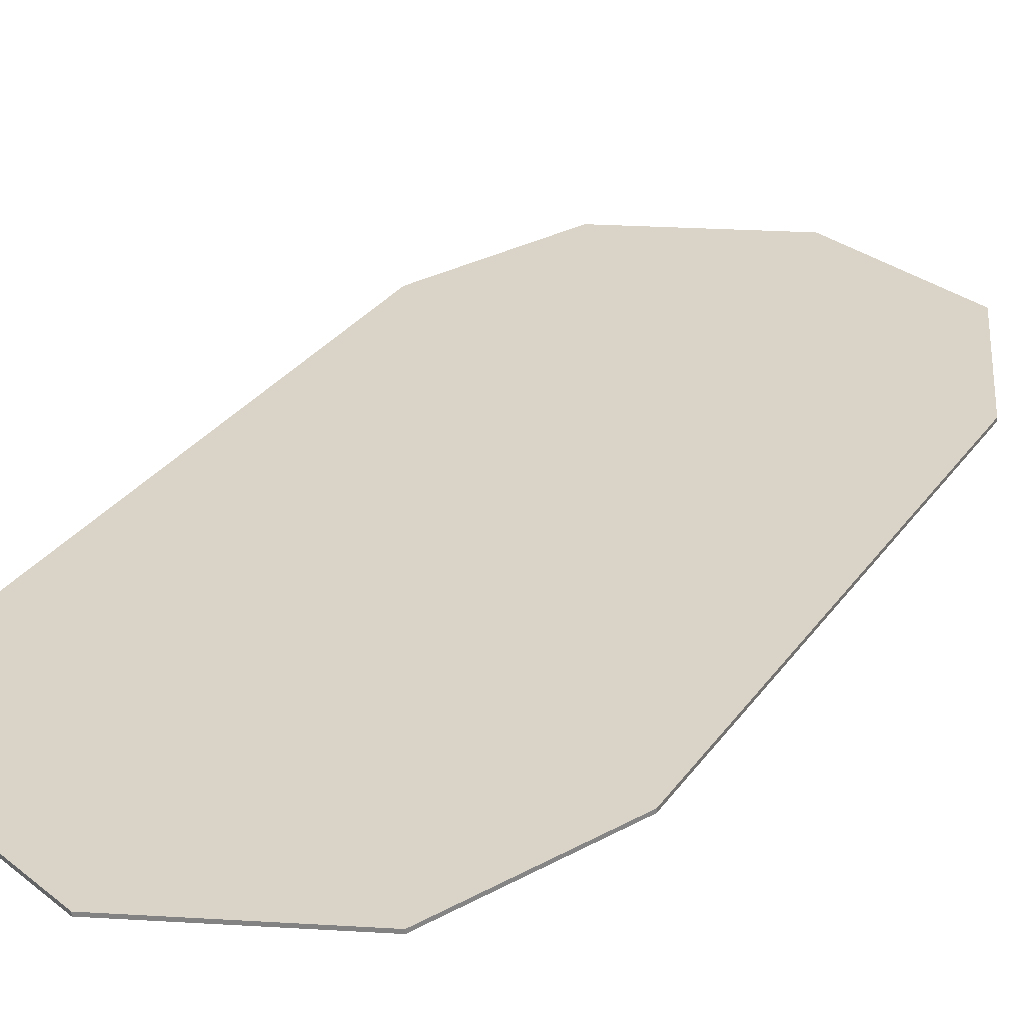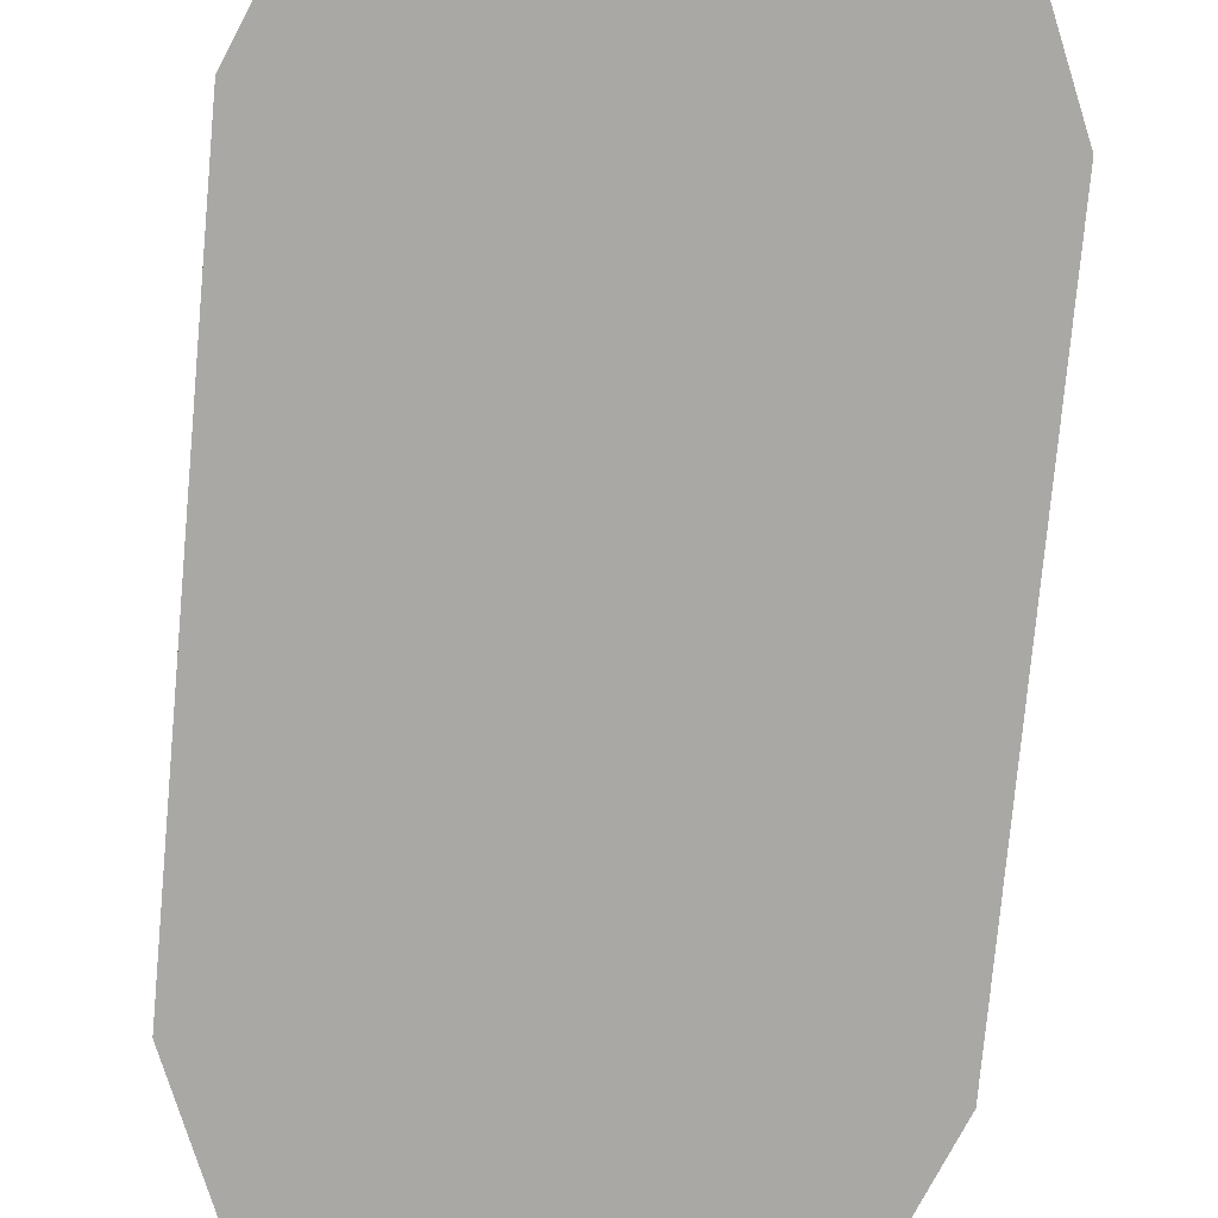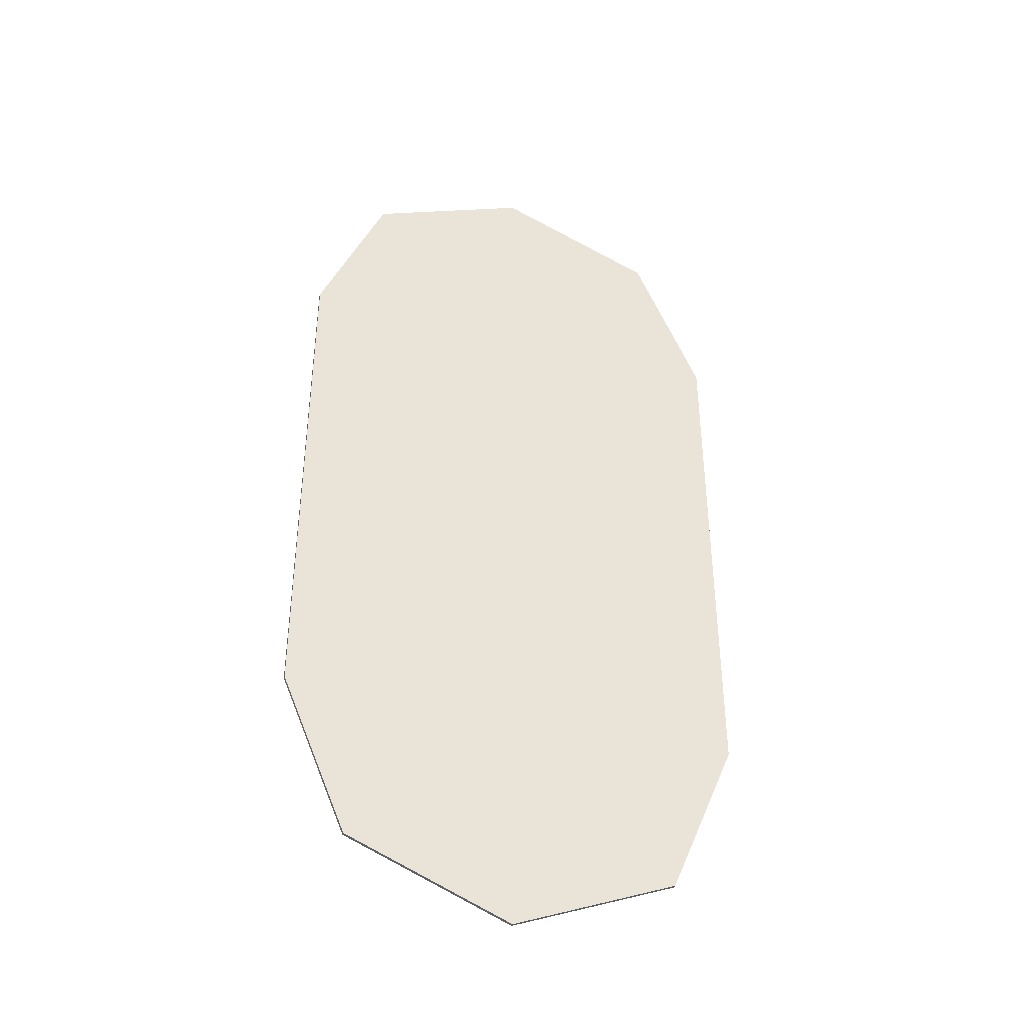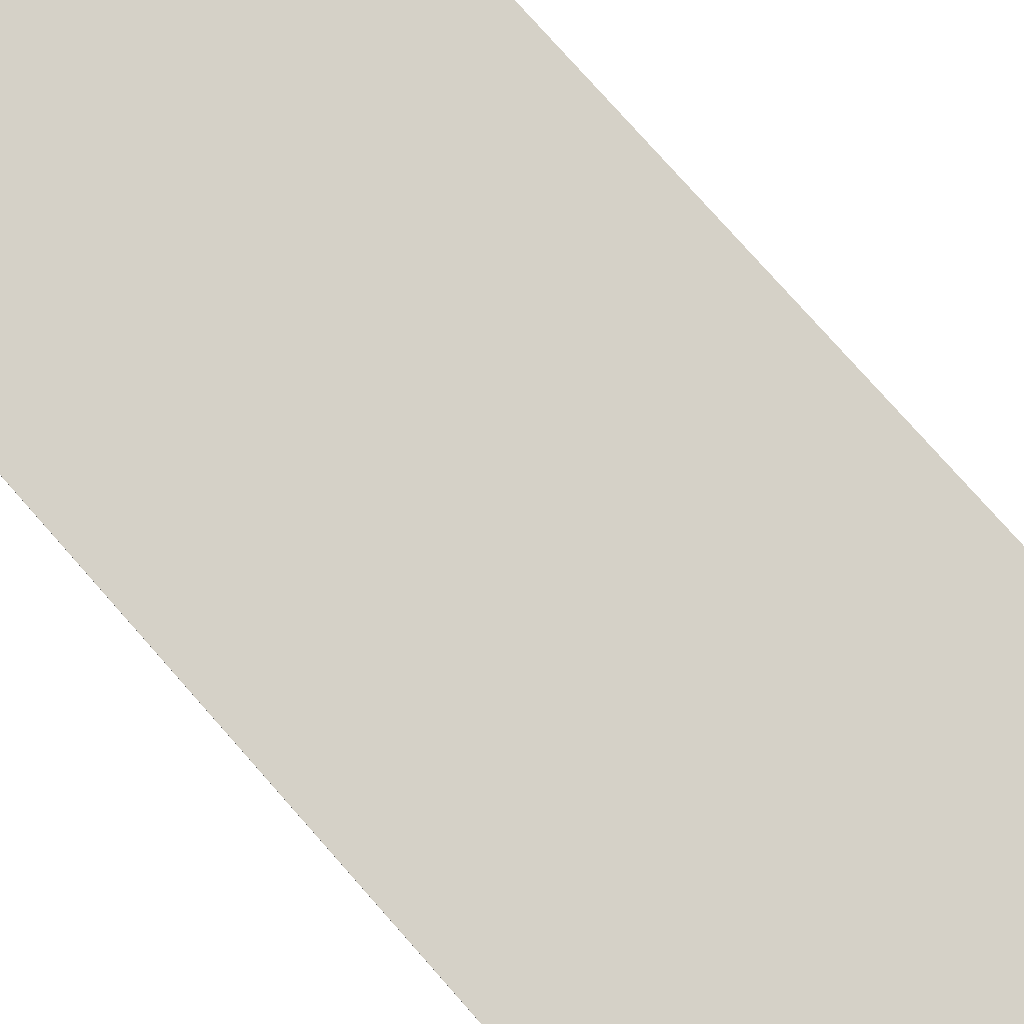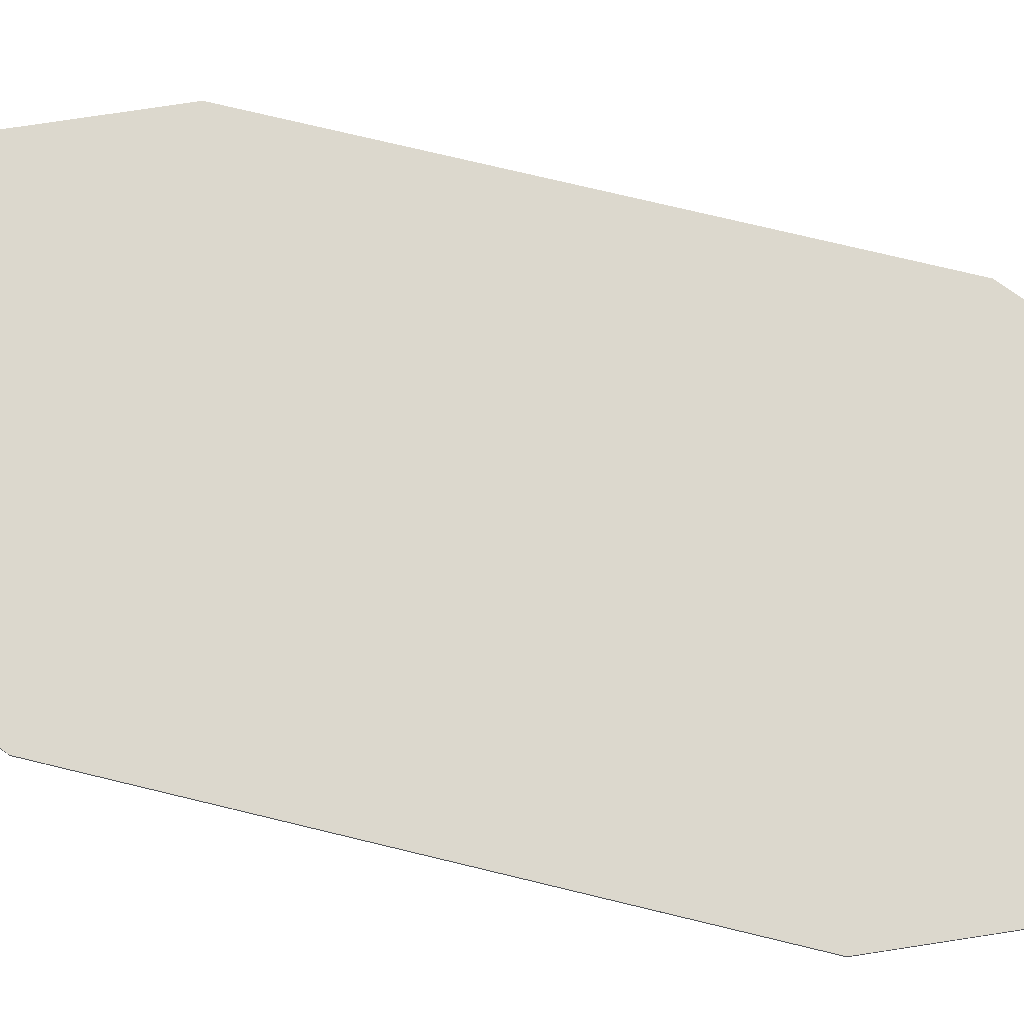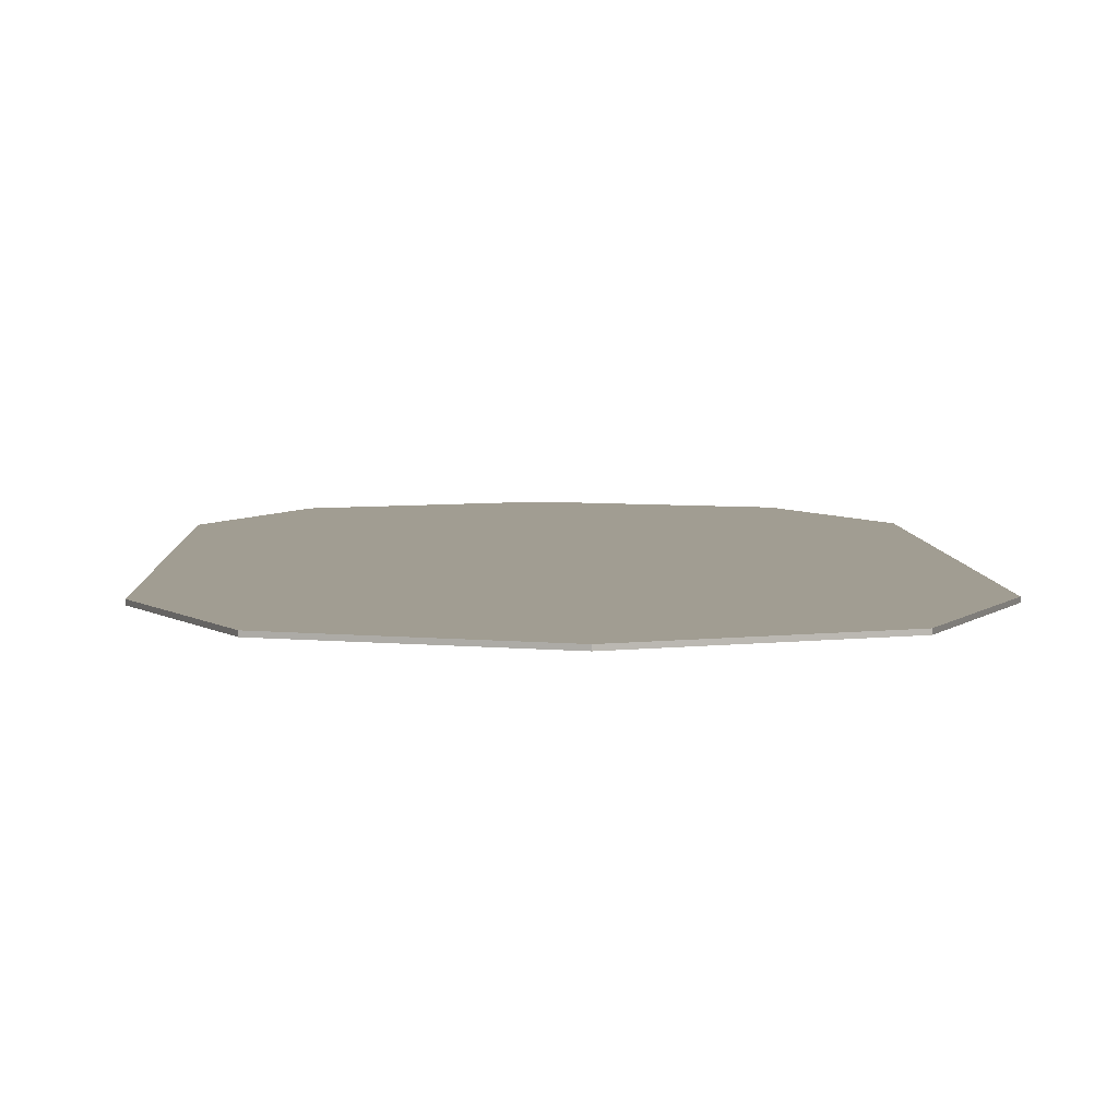
<metadata>
{"format":"obj","ext":"obj","renderer":"f3d","projection":"perspective","resolution":1024,"background":"white","views":[{"elev":28.5,"azim":-152.4,"up":"+Y"},{"elev":-75.0,"azim":-5.2,"up":"+Y"},{"elev":-40.7,"azim":162.9,"up":"+Z"},{"elev":79.0,"azim":-41.6,"up":"+Y"},{"elev":72.6,"azim":103.7,"up":"+Y"},{"elev":4.6,"azim":178.3,"up":"+Y"}]}
</metadata>
<code>
v 0 -0.0125 1.05
v 0.9 -0.0125 1.05
v 0.6364 -0.0125 1.686
v 0 -0.0125 1.05
v 0.6364 -0.0125 1.686
v 0 -0.0125 1.95
v 0 -0.0125 1.05
v 0 -0.0125 1.95
v -0.6364 -0.0125 1.686
v 0 -0.0125 1.05
v -0.6364 -0.0125 1.686
v -0.9 -0.0125 1.05
v 0 -0.0125 -1.05
v -0.9 -0.0125 -1.05
v -0.6364 -0.0125 -1.686
v 0 -0.0125 -1.05
v -0.6364 -0.0125 -1.686
v 0 -0.0125 -1.95
v 0 -0.0125 -1.05
v 0 -0.0125 -1.95
v 0.6364 -0.0125 -1.686
v 0 -0.0125 -1.05
v 0.6364 -0.0125 -1.686
v 0.9 -0.0125 -1.05
v -0.9 -0.0125 -1.05
v 0 -0.0125 -1.05
v 0 -0.0125 1.05
v -0.9 -0.0125 1.05
v 0 -0.0125 -1.05
v 0.9 -0.0125 -1.05
v 0.9 -0.0125 1.05
v 0 -0.0125 1.05
v 0 0 1.05
v 0.9 0 1.05
v 0.6364 0 1.686
v 0 0 1.05
v 0.6364 0 1.686
v 0 0 1.95
v 0 0 1.05
v 0 0 1.95
v -0.6364 0 1.686
v 0 0 1.05
v -0.6364 0 1.686
v -0.9 0 1.05
v 0 0 -1.05
v -0.9 0 -1.05
v -0.6364 0 -1.686
v 0 0 -1.05
v -0.6364 0 -1.686
v 0 0 -1.95
v 0 0 -1.05
v 0 0 -1.95
v 0.6364 0 -1.686
v 0 0 -1.05
v 0.6364 0 -1.686
v 0.9 0 -1.05
v 0 0 1.05
v 0 0 -1.05
v -0.9 0 -1.05
v -0.9 0 1.05
v 0.9 0 1.05
v 0.9 0 -1.05
v 0 0 -1.05
v 0 0 1.05
v 0.9 -0.0125 1.05
v 0.9 -0.0125 -1.05
v 0.9 0 -1.05
v 0.9 0 1.05
v -0.9 -0.0125 -1.05
v -0.9 -0.0125 1.05
v -0.9 0 1.05
v -0.9 0 -1.05
v 0.6364 -0.0125 1.686
v 0.9 -0.0125 1.05
v 0.9 0 1.05
v 0.6364 0 1.686
v 0 -0.0125 1.95
v 0.6364 -0.0125 1.686
v 0.6364 0 1.686
v 0 0 1.95
v -0.6364 -0.0125 1.686
v 0 -0.0125 1.95
v 0 0 1.95
v -0.6364 0 1.686
v -0.9 -0.0125 1.05
v -0.6364 -0.0125 1.686
v -0.6364 0 1.686
v -0.9 0 1.05
v -0.6364 -0.0125 -1.686
v -0.9 -0.0125 -1.05
v -0.9 0 -1.05
v -0.6364 0 -1.686
v 0 -0.0125 -1.95
v -0.6364 -0.0125 -1.686
v -0.6364 0 -1.686
v 0 0 -1.95
v 0.6364 -0.0125 -1.686
v 0 -0.0125 -1.95
v 0 0 -1.95
v 0.6364 0 -1.686
v 0.9 -0.0125 -1.05
v 0.6364 -0.0125 -1.686
v 0.6364 0 -1.686
v 0.9 0 -1.05
g mesh4810272
f 1 2 3
f 4 5 6
f 7 8 9
f 10 11 12
g mesh4810274
f 13 14 15
f 16 17 18
f 19 20 21
f 22 23 24
f 25 26 27
f 27 28 25
f 29 30 31
f 31 32 29
g mesh4810277
f 33 35 34
f 36 38 37
f 39 41 40
f 42 44 43
g mesh4810279
f 45 47 46
f 48 50 49
f 51 53 52
f 54 56 55
f 57 58 59
f 59 60 57
f 61 62 63
f 63 64 61
f 65 66 67
f 67 68 65
f 69 70 71
f 71 72 69
g mesh4810281
f 73 74 75
f 75 76 73
f 77 78 79
f 79 80 77
f 81 82 83
f 83 84 81
f 85 86 87
f 87 88 85
g mesh4810283
f 89 90 91
f 91 92 89
f 93 94 95
f 95 96 93
f 97 98 99
f 99 100 97
f 101 102 103
f 103 104 101

</code>
